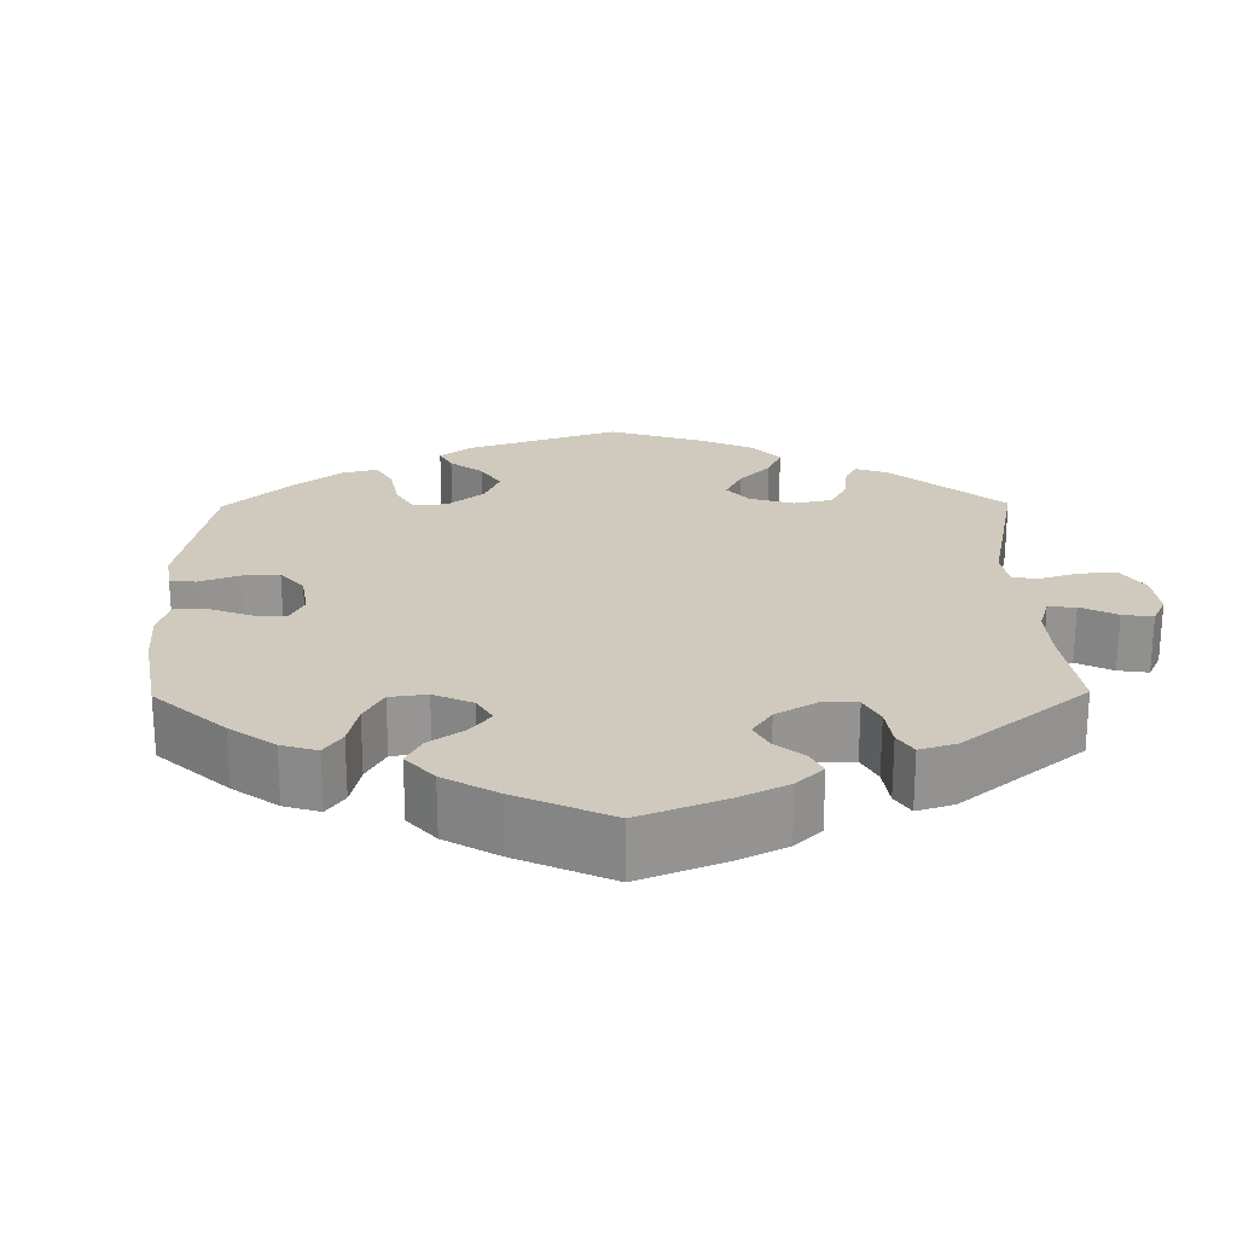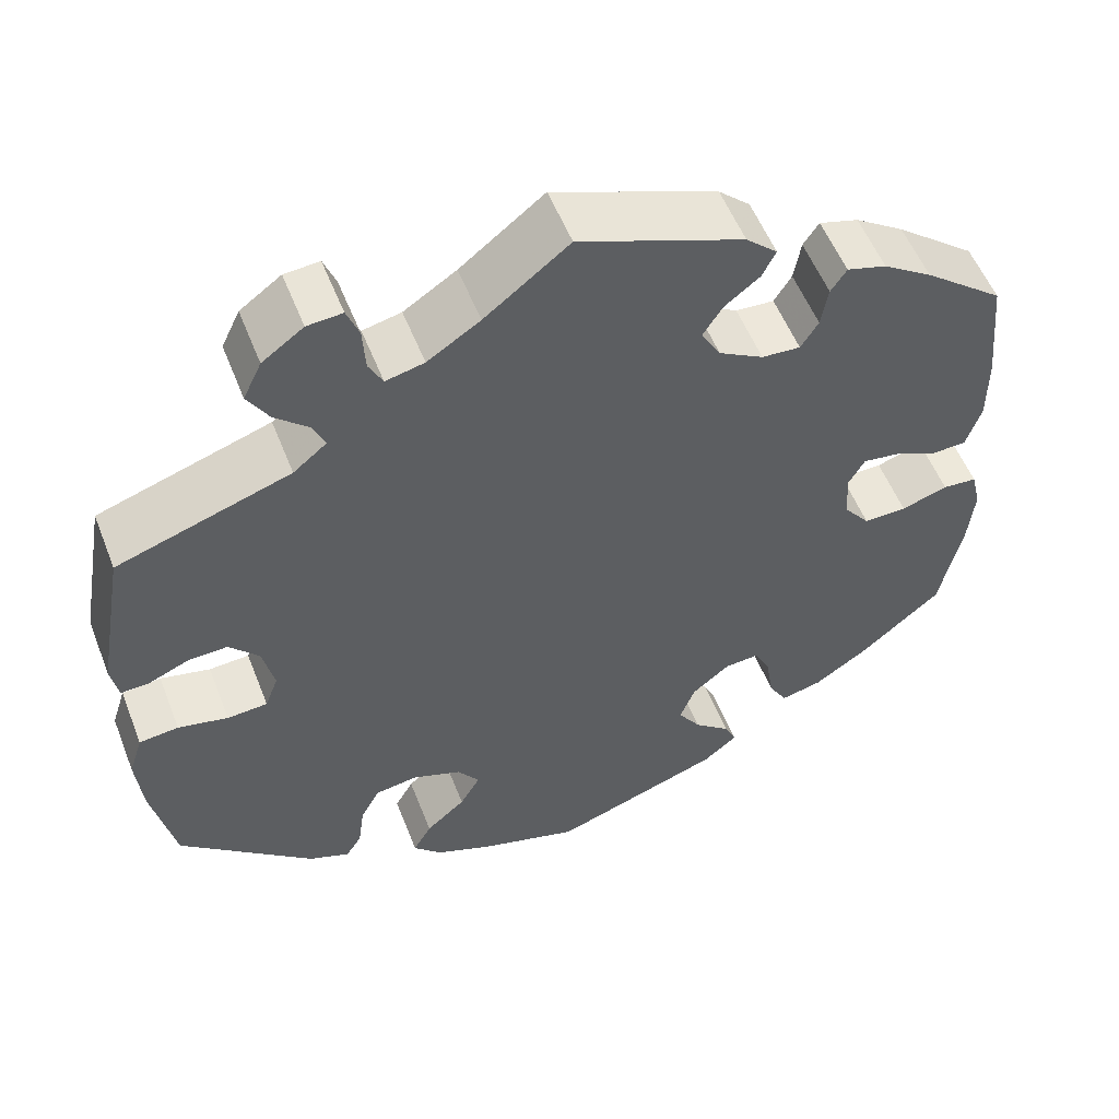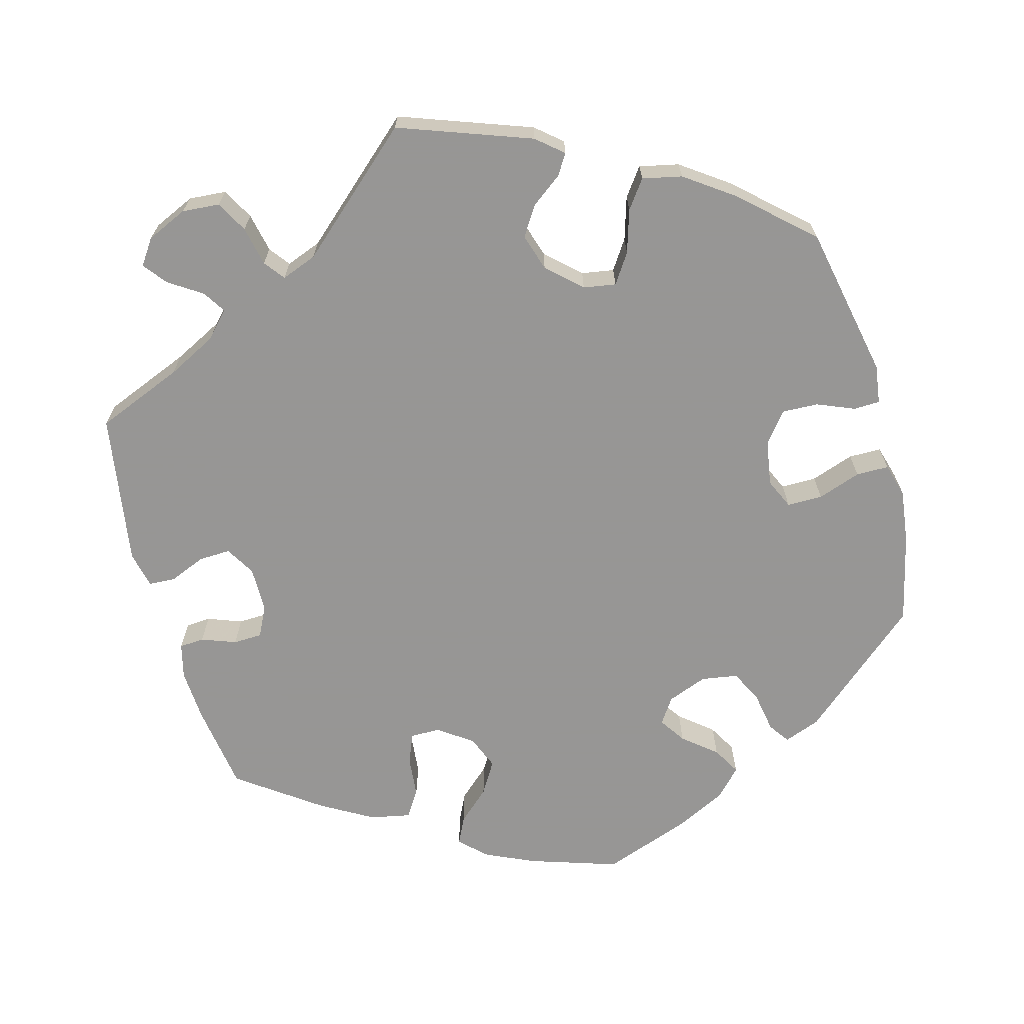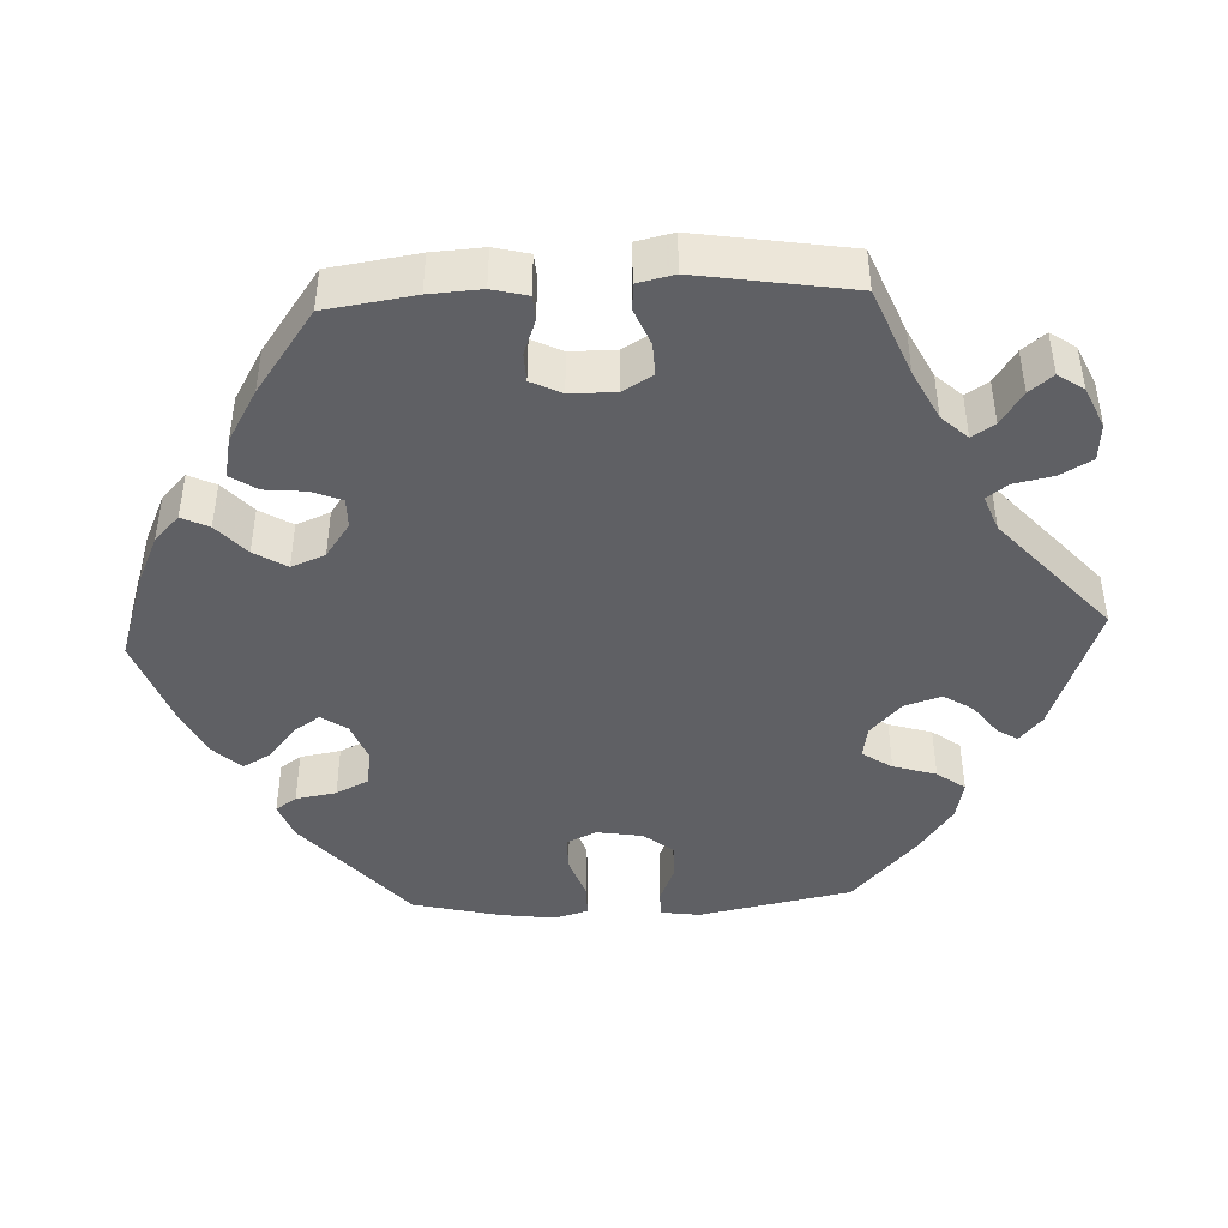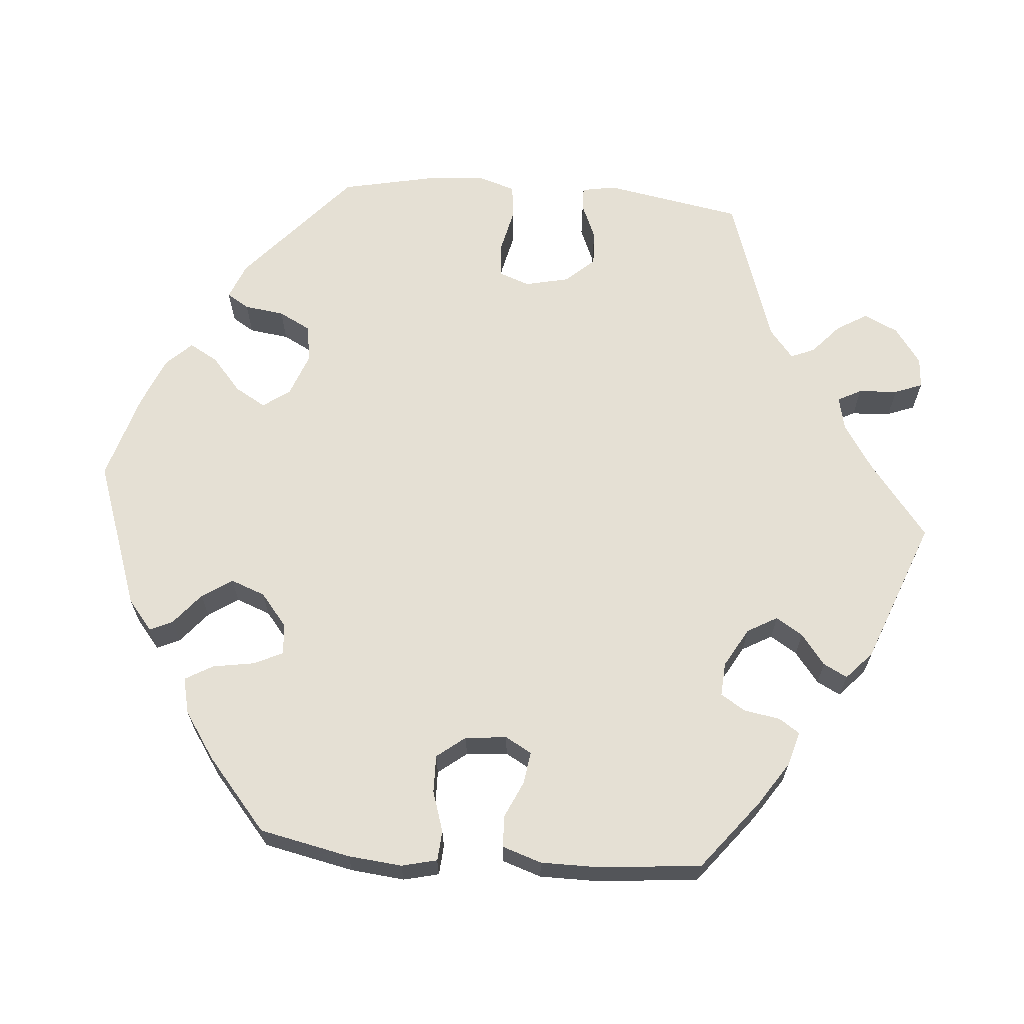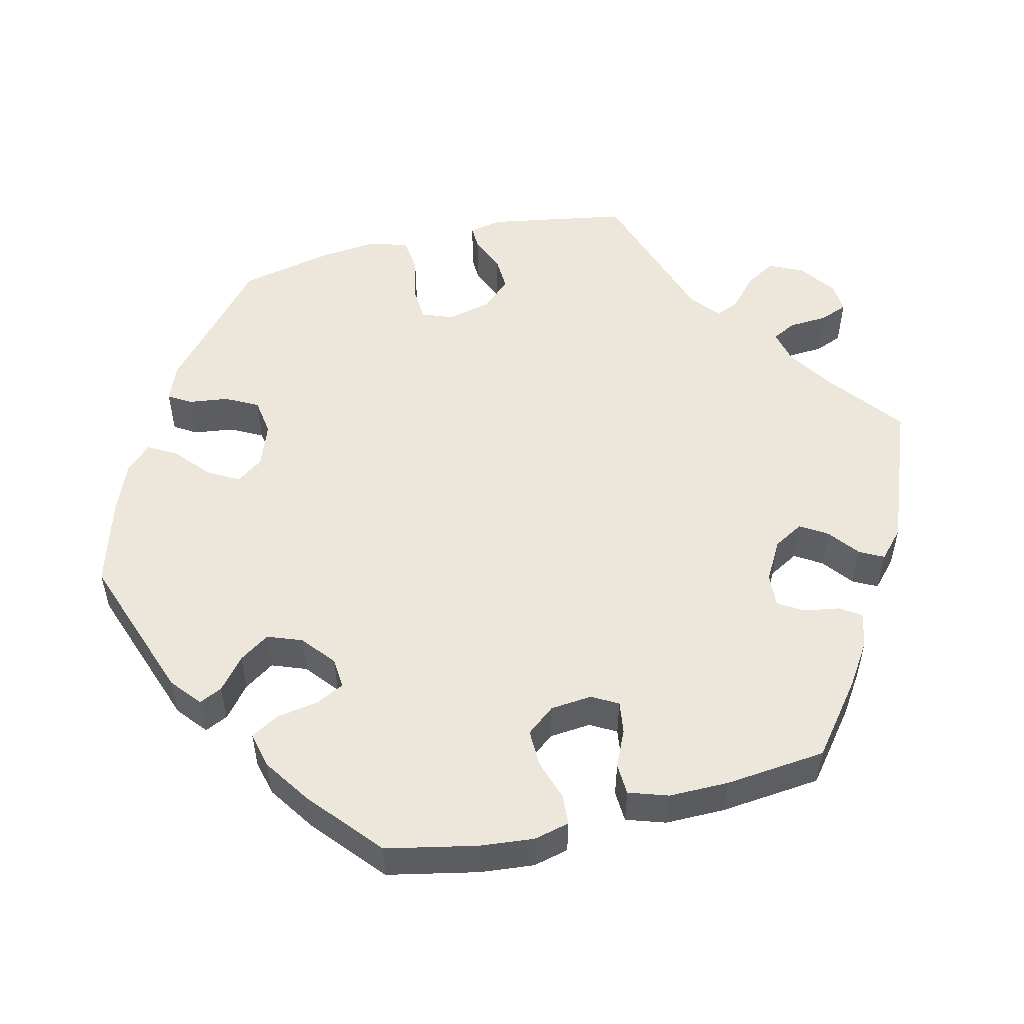
<metadata>
{"format":"obj","ext":"obj","renderer":"f3d","projection":"perspective","resolution":1024,"background":"white","views":[{"elev":22.9,"azim":-60.7,"up":"+Y"},{"elev":54.8,"azim":158.7,"up":"+Z"},{"elev":-67.8,"azim":75.3,"up":"+Y"},{"elev":-44.2,"azim":-27.4,"up":"+Y"},{"elev":65.5,"azim":-85.3,"up":"+Y"},{"elev":52.7,"azim":-103.8,"up":"+Y"}]}
</metadata>
<code>
v 0.347 0.07 -0.423
v 0.3 0.07 -0.442
v 0.282 0.07 -0.413
v 0.275 0.07 -0.361
v 0.253 0.07 -0.319
v 0.204 0.07 -0.312
v 0.148 0.07 -0.333
v 0.123 0.07 -0.368
v 0.146 0.07 -0.408
v 0.191 0.07 -0.447
v 0.212 0.07 -0.484
v 0.18 0.07 -0.517
v 0.115 0.07 -0.544
v 0.001 0.07 -0.578
v -0.193 0.07 -0.51
v -0.232 0.07 -0.478
v -0.218 0.07 -0.448
v -0.177 0.07 -0.414
v -0.151 0.07 -0.375
v -0.168 0.07 -0.33
v -0.211 0.07 -0.295
v -0.251 0.07 -0.292
v -0.269 0.07 -0.329
v -0.278 0.07 -0.384
v -0.299 0.07 -0.42
v -0.346 0.07 -0.409
v -0.407 0.07 -0.368
v -0.5 0.07 -0.289
v -0.525 0.07 -0.171
v -0.532 0.07 -0.101
v -0.521 0.07 -0.055
v -0.482 0.07 -0.052
v -0.429 0.07 -0.069
v -0.38 0.07 -0.07
v -0.351 0.07 -0.033
v -0.346 0.07 0.021
v -0.365 0.07 0.055
v -0.407 0.07 0.049
v -0.455 0.07 0.027
v -0.496 0.07 0.029
v -0.513 0.07 0.08
v -0.513 0.07 0.158
v -0.5 0.07 0.289
v -0.409 0.07 0.361
v -0.353 0.07 0.398
v -0.308 0.07 0.411
v -0.29 0.07 0.384
v -0.282 0.07 0.337
v -0.262 0.07 0.305
v -0.218 0.07 0.308
v -0.167 0.07 0.337
v -0.145 0.07 0.376
v -0.167 0.07 0.411
v -0.207 0.07 0.442
v -0.223 0.07 0.473
v -0.187 0.07 0.506
v 0 0.07 0.578
v 0.096 0.07 0.503
v 0.156 0.07 0.464
v 0.2 0.07 0.454
v 0.216 0.07 0.485
v 0.219 0.07 0.536
v 0.233 0.07 0.572
v 0.273 0.07 0.569
v 0.32 0.07 0.535
v 0.341 0.07 0.491
v 0.317 0.07 0.451
v 0.278 0.07 0.416
v 0.265 0.07 0.385
v 0.303 0.07 0.354
v 0.5 0.07 0.289
v 0.532 0.07 0.109
v 0.524 0.07 0.065
v 0.493 0.07 0.066
v 0.446 0.07 0.086
v 0.401 0.07 0.088
v 0.367 0.07 0.051
v 0.354 0.07 -0.007
v 0.369 0.07 -0.047
v 0.415 0.07 -0.05
v 0.472 0.07 -0.037
v 0.517 0.07 -0.042
v 0.533 0.07 -0.092
v 0.526 0.07 -0.167
v 0.5 0.07 -0.289
v 0.347 0 -0.423
v 0.3 0 -0.442
v 0.282 0 -0.413
v 0.275 0 -0.361
v 0.253 0 -0.319
v 0.204 0 -0.312
v 0.148 0 -0.333
v 0.123 0 -0.368
v 0.146 0 -0.408
v 0.191 0 -0.447
v 0.212 0 -0.484
v 0.18 0 -0.517
v 0.115 0 -0.544
v 0.001 0 -0.578
v -0.193 0 -0.51
v -0.232 0 -0.478
v -0.218 0 -0.448
v -0.177 0 -0.414
v -0.151 0 -0.375
v -0.168 0 -0.33
v -0.211 0 -0.295
v -0.251 0 -0.292
v -0.269 0 -0.329
v -0.278 0 -0.384
v -0.299 0 -0.42
v -0.346 0 -0.409
v -0.407 0 -0.368
v -0.5 0 -0.289
v -0.525 0 -0.171
v -0.532 0 -0.101
v -0.521 0 -0.055
v -0.482 0 -0.052
v -0.429 0 -0.069
v -0.38 0 -0.07
v -0.351 0 -0.033
v -0.346 0 0.021
v -0.365 0 0.055
v -0.407 0 0.049
v -0.455 0 0.027
v -0.496 0 0.029
v -0.513 0 0.08
v -0.513 0 0.158
v -0.5 0 0.289
v -0.409 0 0.361
v -0.353 0 0.398
v -0.308 0 0.411
v -0.29 0 0.384
v -0.282 0 0.337
v -0.262 0 0.305
v -0.218 0 0.308
v -0.167 0 0.337
v -0.145 0 0.376
v -0.167 0 0.411
v -0.207 0 0.442
v -0.223 0 0.473
v -0.187 0 0.506
v 0 0 0.578
v 0.096 0 0.503
v 0.156 0 0.464
v 0.2 0 0.454
v 0.216 0 0.485
v 0.219 0 0.536
v 0.233 0 0.572
v 0.273 0 0.569
v 0.32 0 0.535
v 0.341 0 0.491
v 0.317 0 0.451
v 0.278 0 0.416
v 0.265 0 0.385
v 0.303 0 0.354
v 0.5 0 0.289
v 0.532 0 0.109
v 0.524 0 0.065
v 0.493 0 0.066
v 0.446 0 0.086
v 0.401 0 0.088
v 0.367 0 0.051
v 0.354 0 -0.007
v 0.369 0 -0.047
v 0.415 0 -0.05
v 0.472 0 -0.037
v 0.517 0 -0.042
v 0.533 0 -0.092
v 0.526 0 -0.167
v 0.5 0 -0.289
f 80 81 82 83
f 79 80 83 84
f 72 73 74 75
f 70 71 72 75
f 69 70 75 76
f 65 66 67 68
f 65 68 69
f 64 65 69
f 61 62 63 64
f 60 61 64 69
f 59 60 69 76
f 55 56 57 58
f 53 54 55 58
f 52 53 58 59
f 51 52 59 76
f 45 46 47 48
f 45 48 49
f 44 45 49
f 43 44 49
f 42 43 49
f 41 42 49 50
f 38 39 40 41
f 37 38 41 50
f 30 31 32 33
f 30 33 34
f 29 30 34
f 28 29 34
f 27 28 34 35
f 23 24 25 26
f 22 23 26 27
f 15 16 17 18
f 15 18 19
f 14 15 19
f 13 14 19 20
f 9 10 11 12
f 8 9 12 13
f 1 2 3 4
f 1 4 5
f 79 84 85 1
f 50 51 76 77
f 36 37 50 77
f 35 36 77 78
f 22 27 35
f 21 22 35 78
f 8 13 20 21
f 7 8 21 78
f 6 7 78 79
f 79 1 5
f 5 6 79
f 168 167 166 165
f 169 168 165 164
f 160 159 158 157
f 160 157 156 155
f 161 160 155 154
f 153 152 151 150
f 154 153 150
f 154 150 149
f 149 148 147 146
f 154 149 146 145
f 161 154 145 144
f 143 142 141 140
f 143 140 139 138
f 144 143 138 137
f 161 144 137 136
f 133 132 131 130
f 134 133 130
f 134 130 129
f 134 129 128
f 134 128 127
f 135 134 127 126
f 126 125 124 123
f 135 126 123 122
f 118 117 116 115
f 119 118 115
f 119 115 114
f 119 114 113
f 120 119 113 112
f 111 110 109 108
f 112 111 108 107
f 103 102 101 100
f 104 103 100
f 104 100 99
f 105 104 99 98
f 97 96 95 94
f 98 97 94 93
f 89 88 87 86
f 90 89 86
f 86 170 169 164
f 162 161 136 135
f 162 135 122 121
f 163 162 121 120
f 120 112 107
f 163 120 107 106
f 106 105 98 93
f 163 106 93 92
f 164 163 92 91
f 90 86 164
f 164 91 90
f 1 86 87 2
f 2 87 88 3
f 3 88 89 4
f 4 89 90 5
f 5 90 91 6
f 6 91 92 7
f 7 92 93 8
f 8 93 94 9
f 9 94 95 10
f 10 95 96 11
f 11 96 97 12
f 12 97 98 13
f 13 98 99 14
f 14 99 100 15
f 15 100 101 16
f 16 101 102 17
f 17 102 103 18
f 18 103 104 19
f 19 104 105 20
f 20 105 106 21
f 21 106 107 22
f 22 107 108 23
f 23 108 109 24
f 24 109 110 25
f 25 110 111 26
f 26 111 112 27
f 27 112 113 28
f 28 113 114 29
f 29 114 115 30
f 30 115 116 31
f 31 116 117 32
f 32 117 118 33
f 33 118 119 34
f 34 119 120 35
f 35 120 121 36
f 36 121 122 37
f 37 122 123 38
f 38 123 124 39
f 39 124 125 40
f 40 125 126 41
f 41 126 127 42
f 42 127 128 43
f 43 128 129 44
f 44 129 130 45
f 45 130 131 46
f 46 131 132 47
f 47 132 133 48
f 48 133 134 49
f 49 134 135 50
f 50 135 136 51
f 51 136 137 52
f 52 137 138 53
f 53 138 139 54
f 54 139 140 55
f 55 140 141 56
f 56 141 142 57
f 57 142 143 58
f 58 143 144 59
f 59 144 145 60
f 60 145 146 61
f 61 146 147 62
f 62 147 148 63
f 63 148 149 64
f 64 149 150 65
f 65 150 151 66
f 66 151 152 67
f 67 152 153 68
f 68 153 154 69
f 69 154 155 70
f 70 155 156 71
f 71 156 157 72
f 72 157 158 73
f 73 158 159 74
f 74 159 160 75
f 75 160 161 76
f 76 161 162 77
f 77 162 163 78
f 78 163 164 79
f 79 164 165 80
f 80 165 166 81
f 81 166 167 82
f 82 167 168 83
f 83 168 169 84
f 84 169 170 85
f 85 170 86 1

</code>
